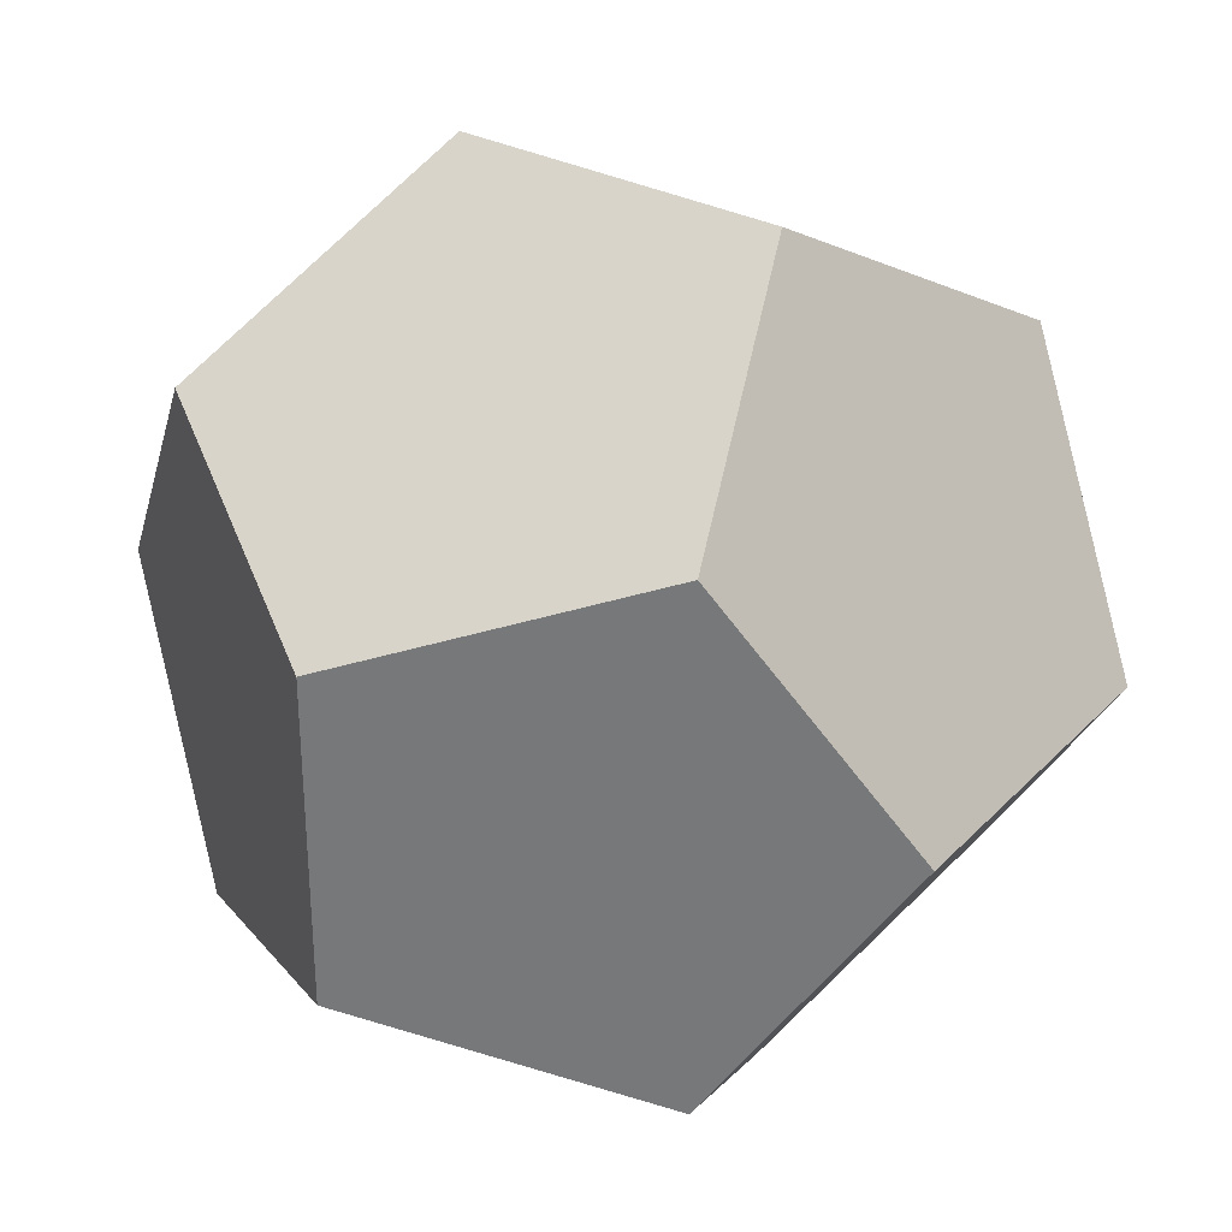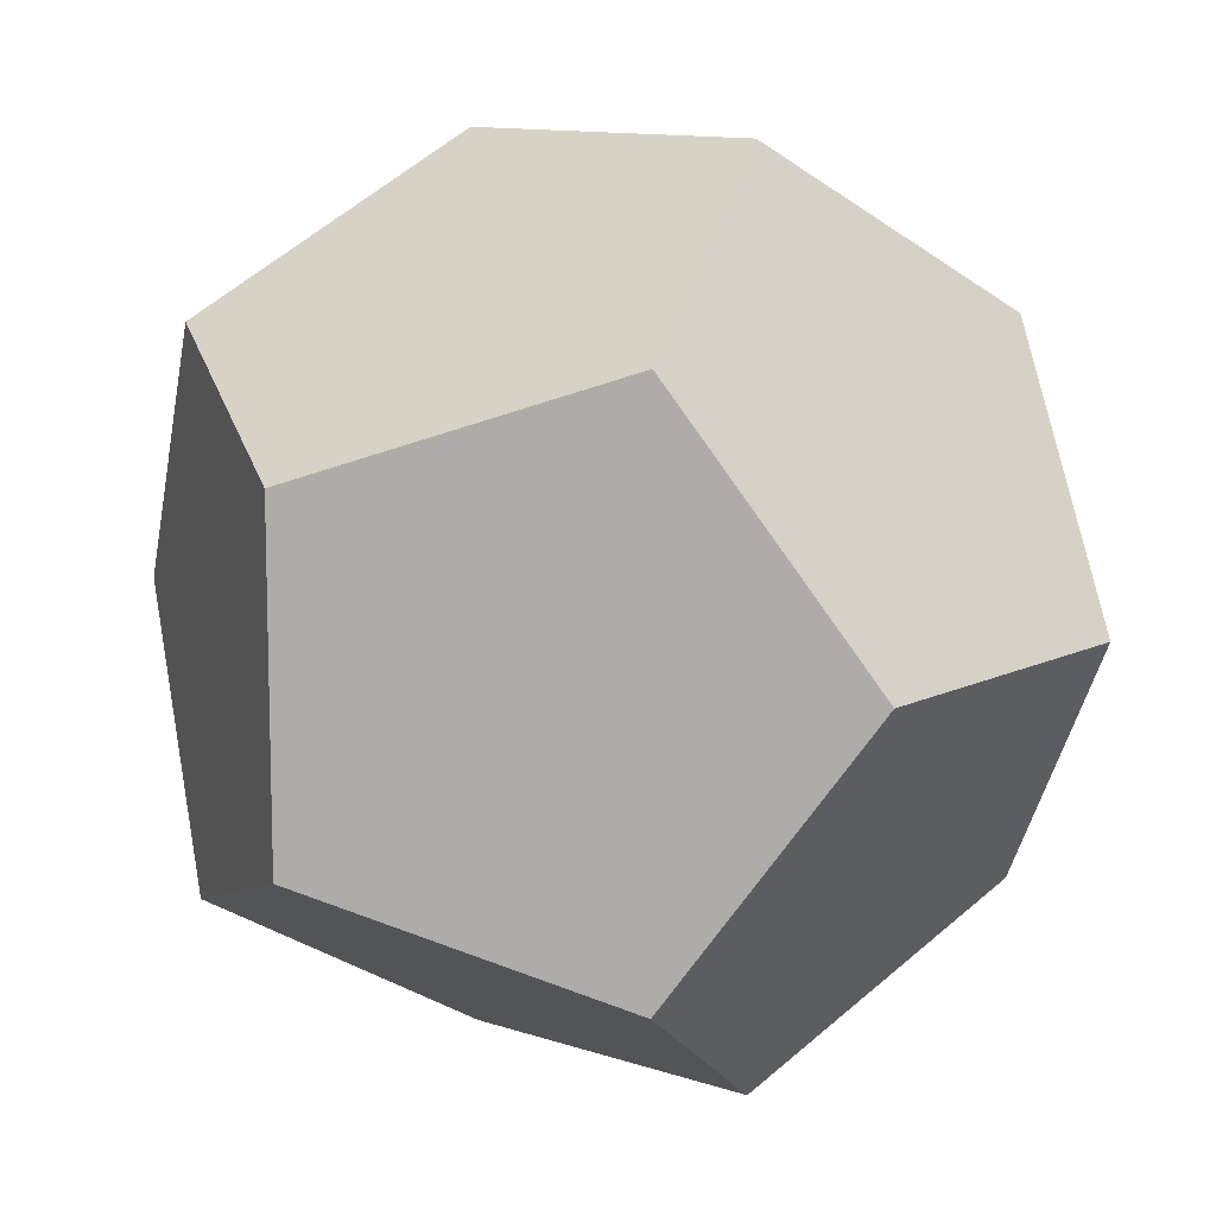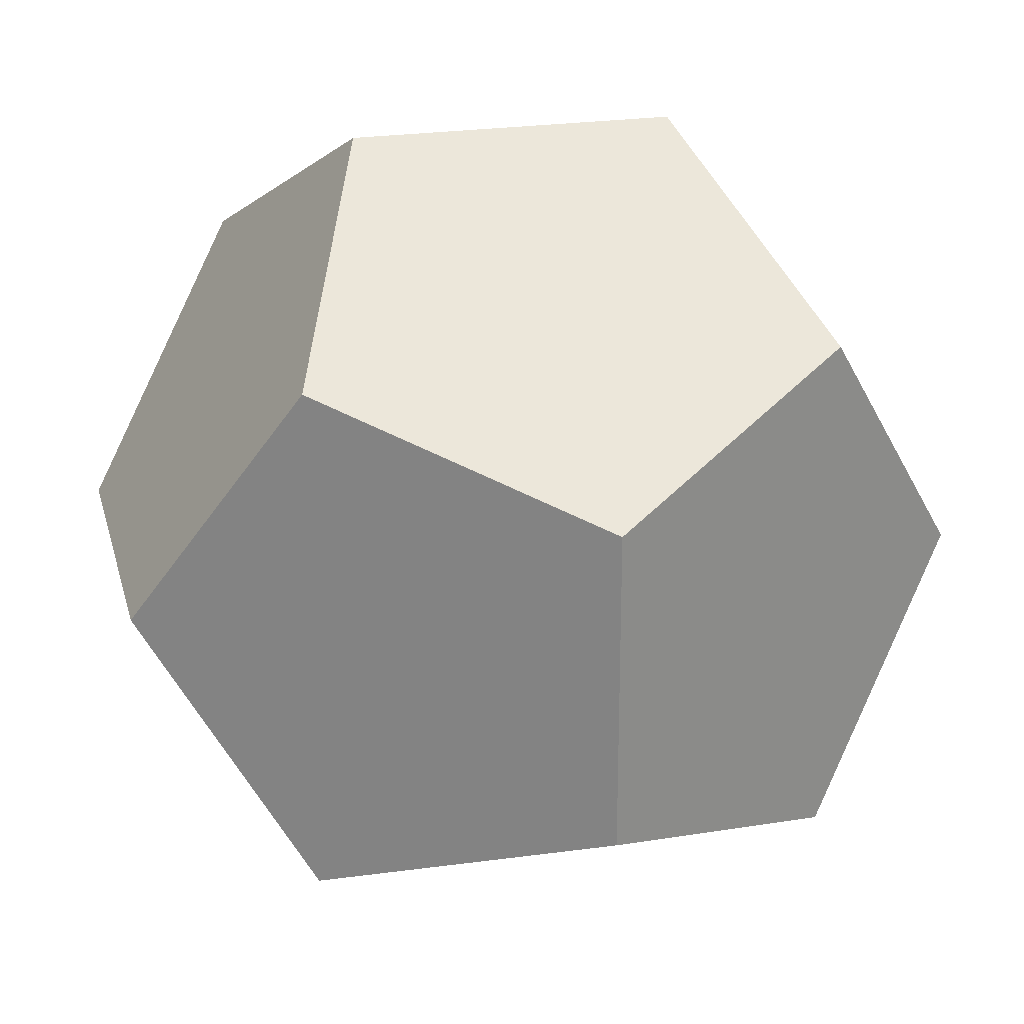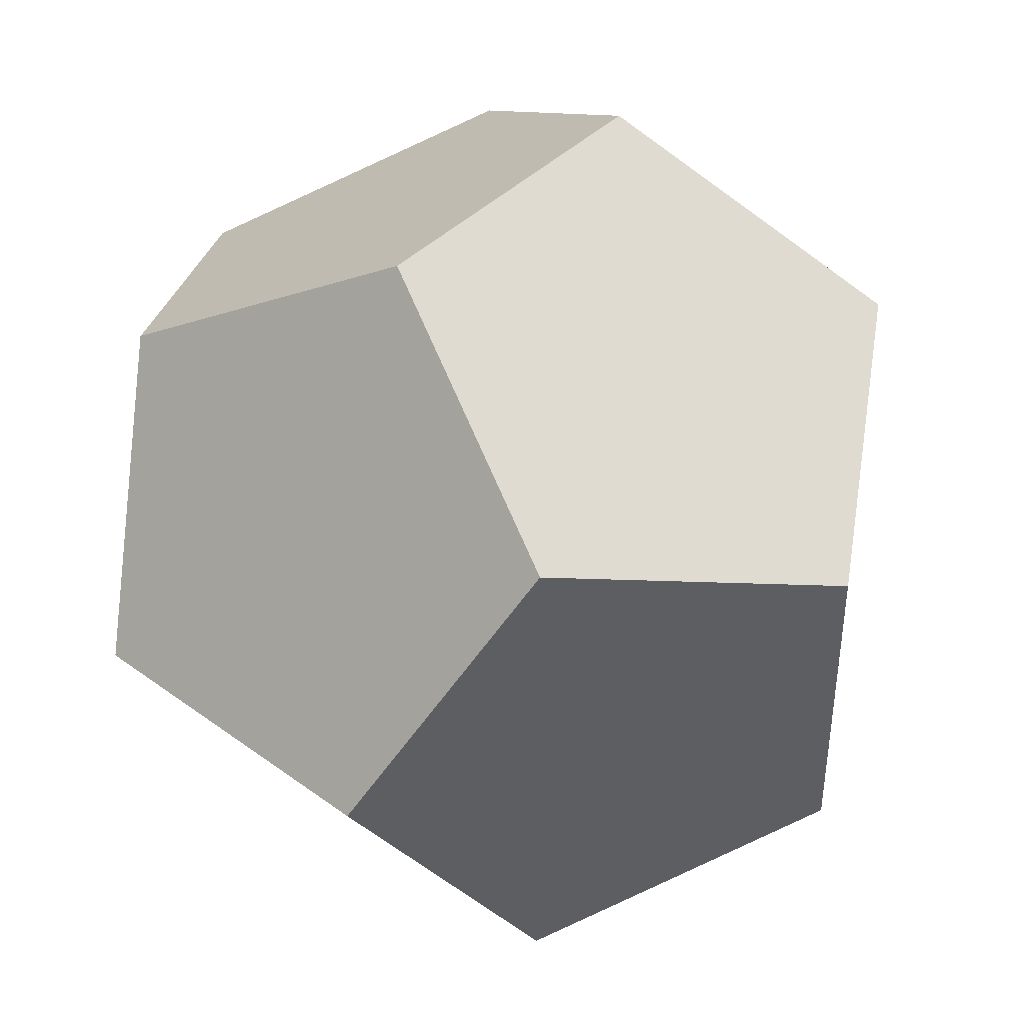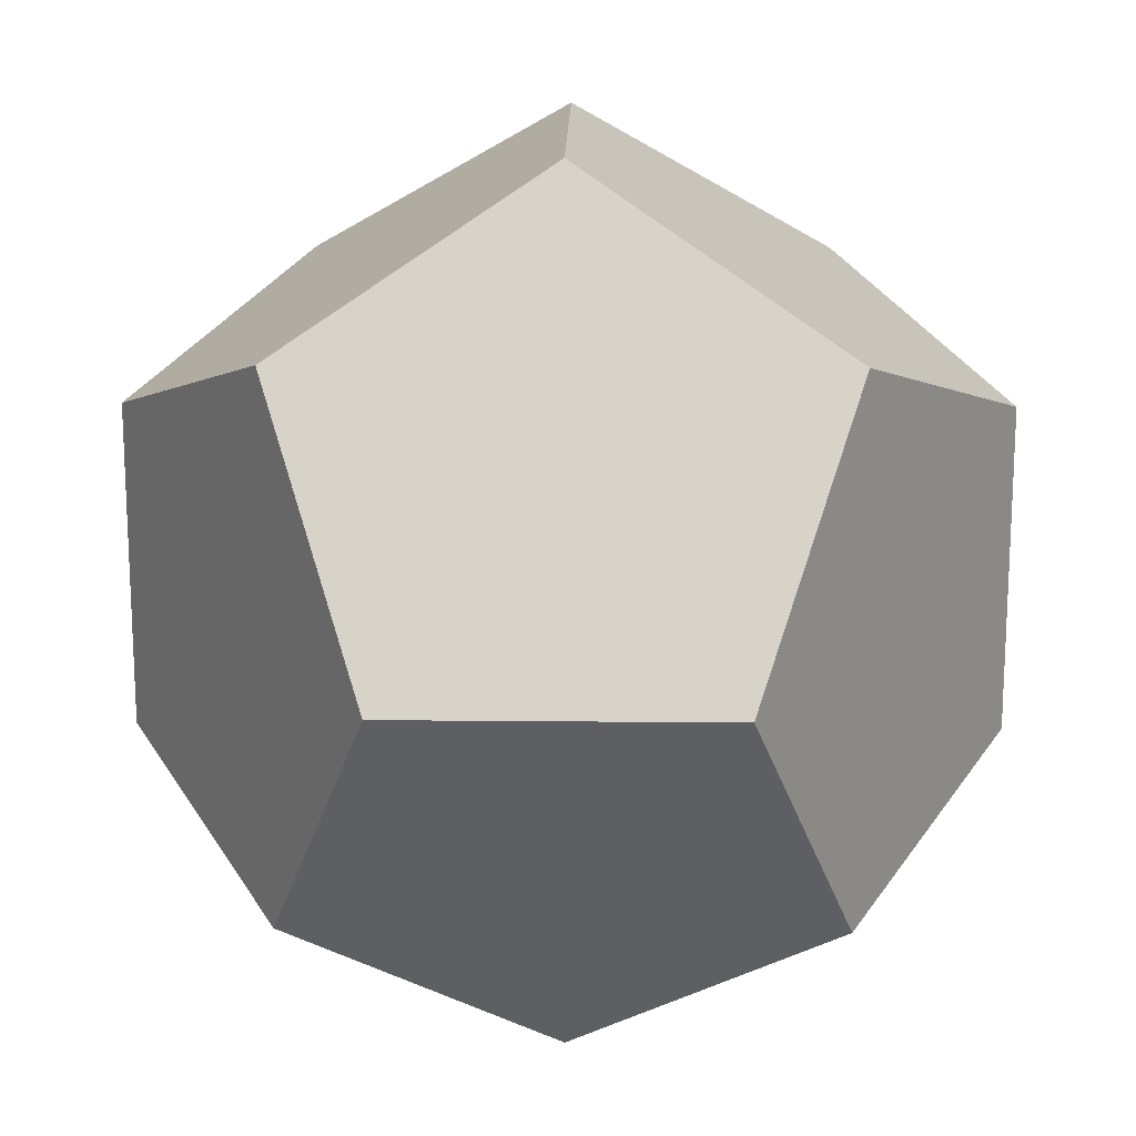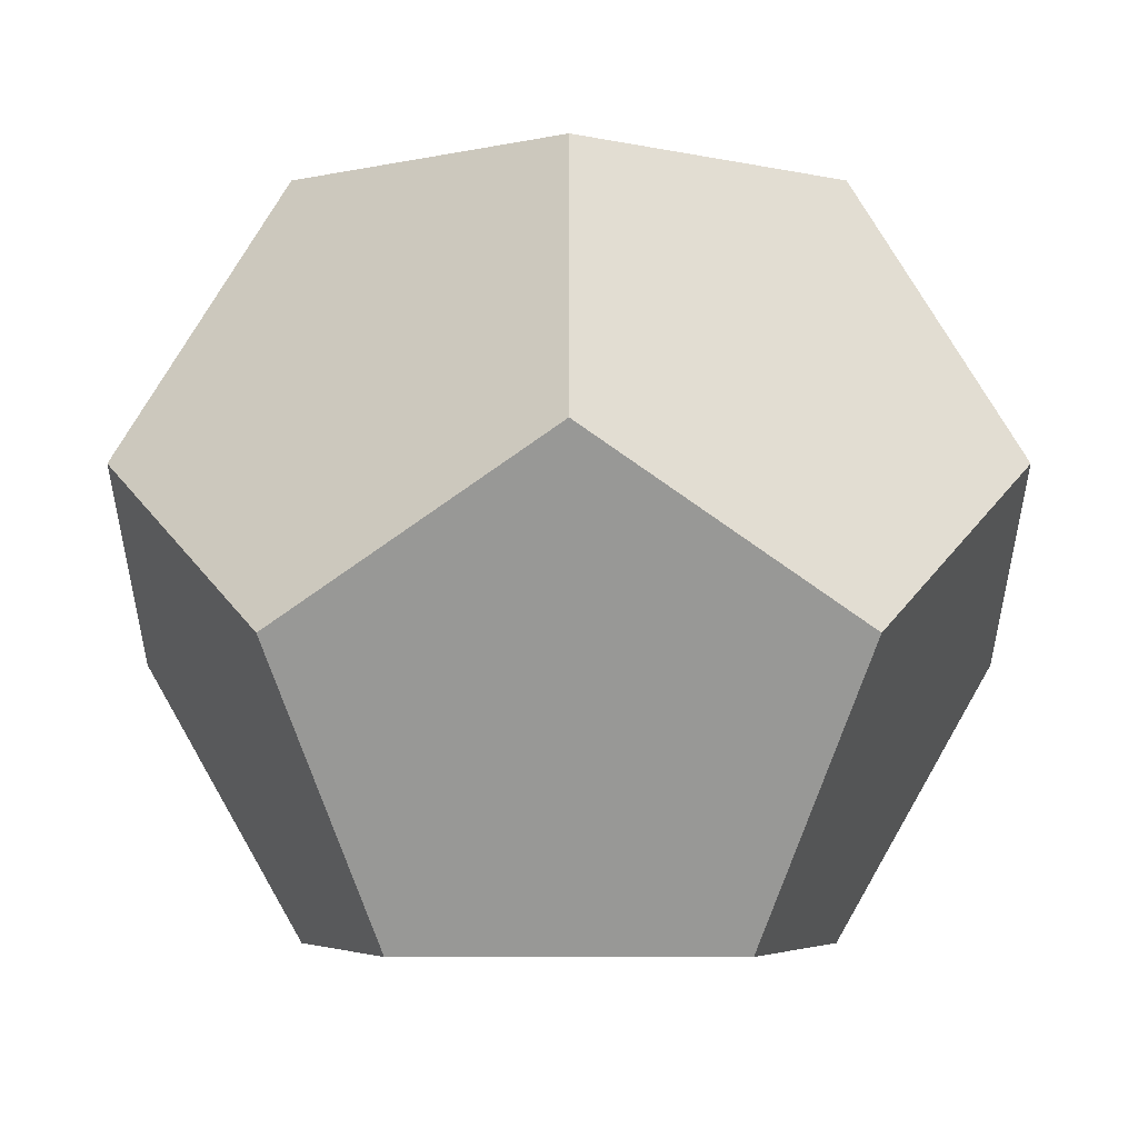
<metadata>
{"format":"obj","ext":"obj","renderer":"f3d","projection":"perspective","resolution":1024,"background":"white","views":[{"elev":32.2,"azim":-144.5,"up":"+Z"},{"elev":11.4,"azim":129.7,"up":"+Y"},{"elev":24.4,"azim":-13.6,"up":"+Z"},{"elev":42.8,"azim":-138.9,"up":"+Y"},{"elev":17.4,"azim":-178.9,"up":"+Y"},{"elev":-36.7,"azim":-90.0,"up":"+Y"}]}
</metadata>
<code>
o dodecahedron
v 0.5 -0 1.309
v 0.809 0.809 0.809
v -0.5 -0 1.309
v 0 1.309 0.5
v -0.809 0.809 0.809
v -0.809 -0.809 0.809
v 0 -1.309 0.5
v 0.809 -0.809 0.809
v 1.309 -0.5 -0
v 1.309 0.5 0
v 0 -1.309 -0.5
v 0.809 -0.809 -0.809
v 0 1.309 -0.5
v 0.809 0.809 -0.809
v -0.5 0 -1.309
v 0.5 0 -1.309
v -0.809 -0.809 -0.809
v -1.309 -0.5 -0
v -1.309 0.5 0
v -0.809 0.809 -0.809
v -0.809 0.809 -0.809
v -0.809 0.809 -0.809
v -0.809 -0.809 -0.809
v -0.809 -0.809 -0.809
v 0.5 0 -1.309
v 0.5 0 -1.309
v -0.5 0 -1.309
v -0.5 0 -1.309
v 0.809 0.809 -0.809
v 0.809 0.809 -0.809
v 0.809 -0.809 -0.809
v 0.809 -0.809 -0.809
v -1.309 0.5 0
v -1.309 0.5 0
v -1.309 -0.5 -0
v -1.309 -0.5 -0
v 0 1.309 0.5
v 0 1.309 0.5
v 0 -1.309 0.5
v 0 -1.309 0.5
v 0.5 -0 1.309
v 0.5 -0 1.309
v -0.809 0.809 0.809
v -0.809 0.809 0.809
v -0.809 -0.809 0.809
v -0.809 -0.809 0.809
v -0.5 -0 1.309
v -0.5 -0 1.309
v 0.809 0.809 0.809
v 0.809 0.809 0.809
v 0.809 -0.809 0.809
v 0.809 -0.809 0.809
v 1.309 -0.5 -0
v 1.309 -0.5 -0
v 1.309 0.5 0
v 1.309 0.5 0
v 0 1.309 -0.5
v 0 1.309 -0.5
v 0 -1.309 -0.5
v 0 -1.309 -0.5
f 1 2 3
f 2 4 3
f 4 5 3
f 47 6 7
f 7 8 41
f 41 47 7
f 51 9 42
f 9 10 42
f 10 49 42
f 53 52 39
f 39 11 53
f 11 12 53
f 13 37 50
f 50 55 13
f 55 14 13
f 15 16 31
f 31 59 15
f 59 17 15
f 18 19 27
f 18 27 23
f 19 20 27
f 60 40 45
f 45 35 60
f 35 24 60
f 48 43 33
f 33 36 46
f 46 48 33
f 32 25 56
f 32 56 54
f 25 29 56
f 57 30 26
f 26 28 57
f 28 21 57
f 34 44 38
f 38 58 34
f 58 22 34

</code>
